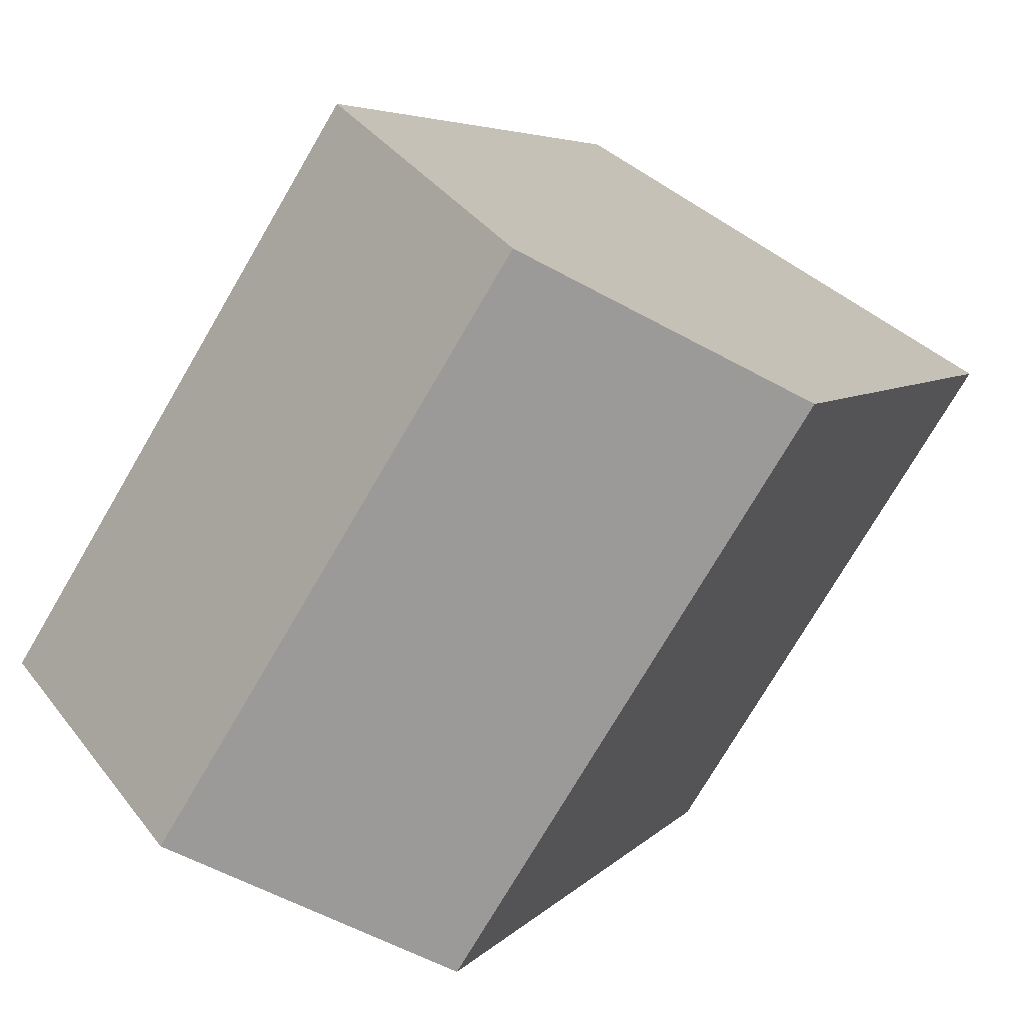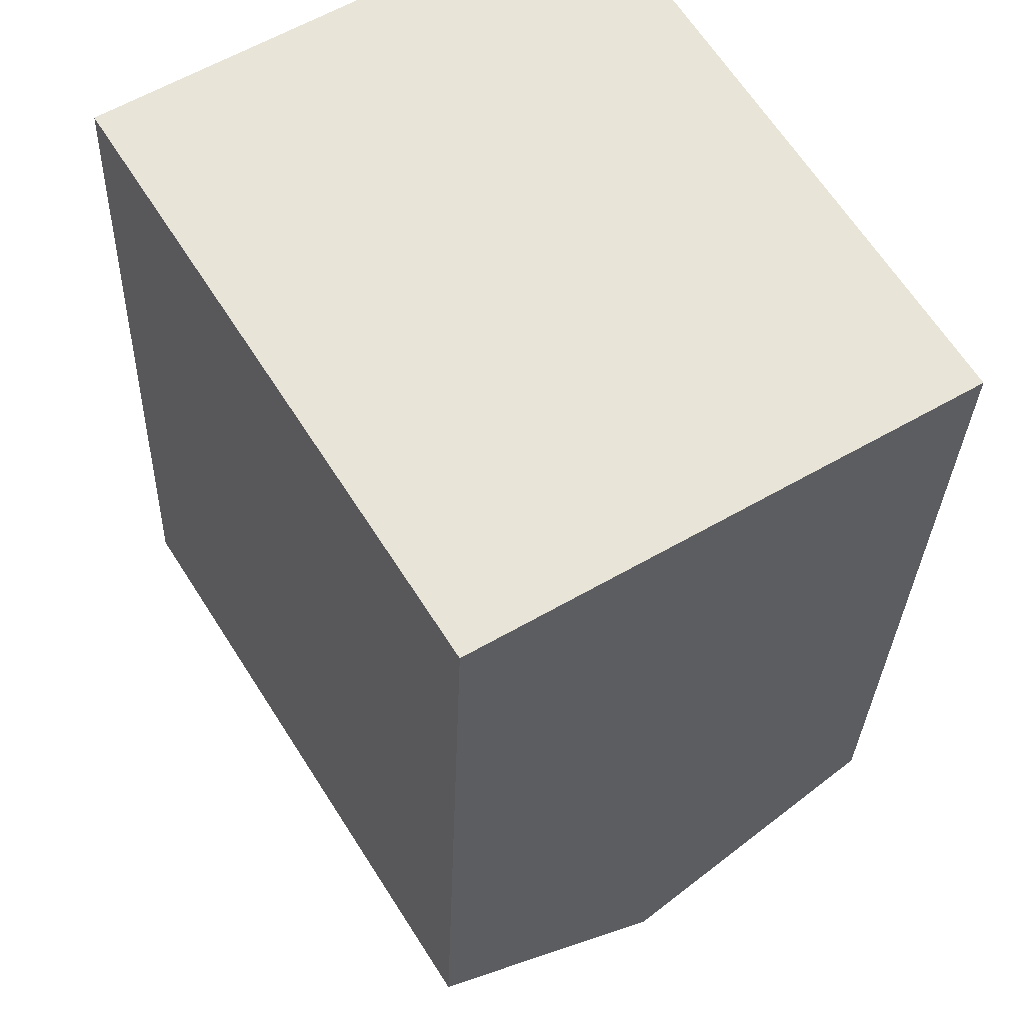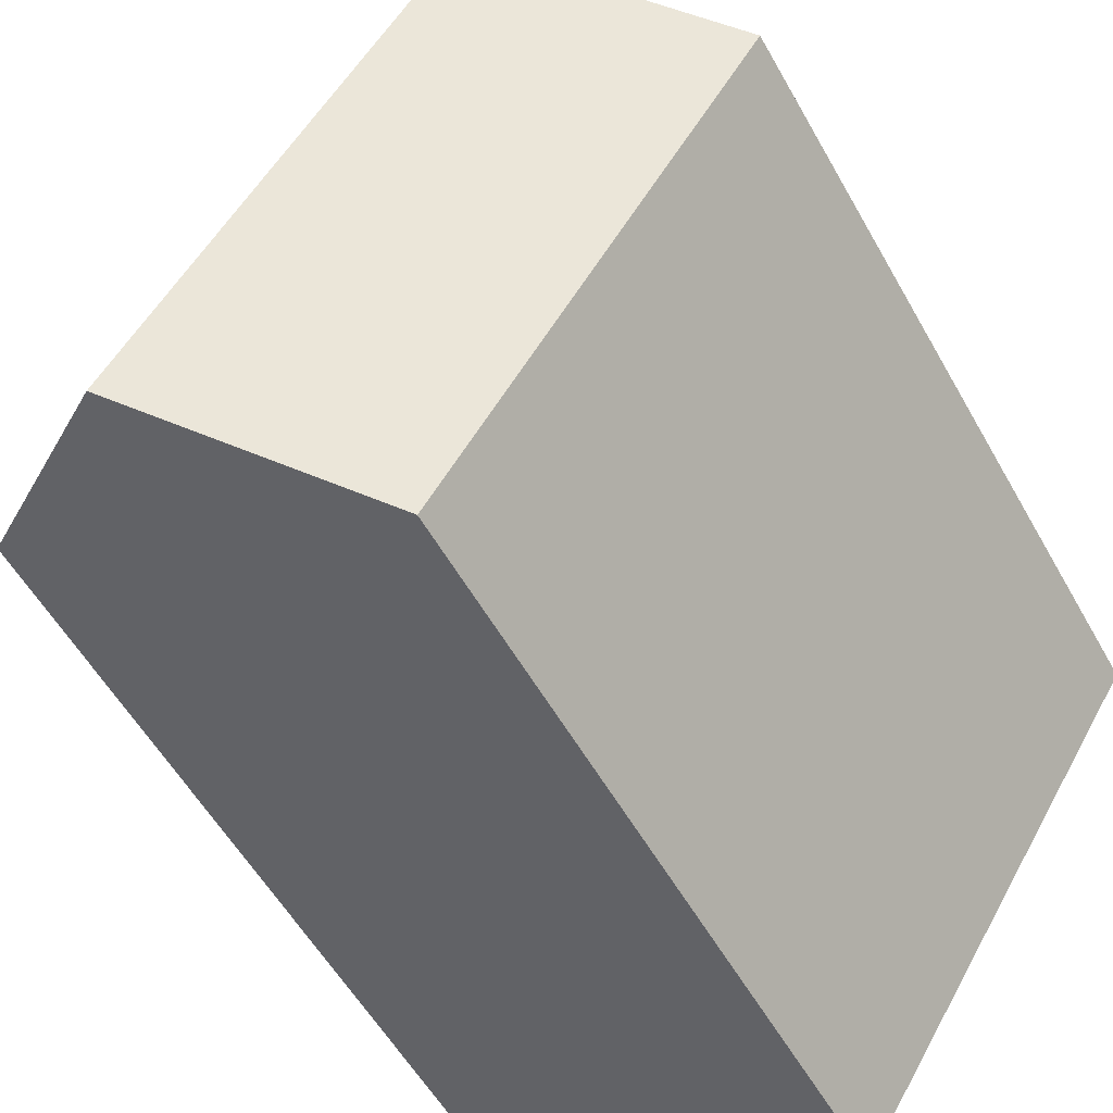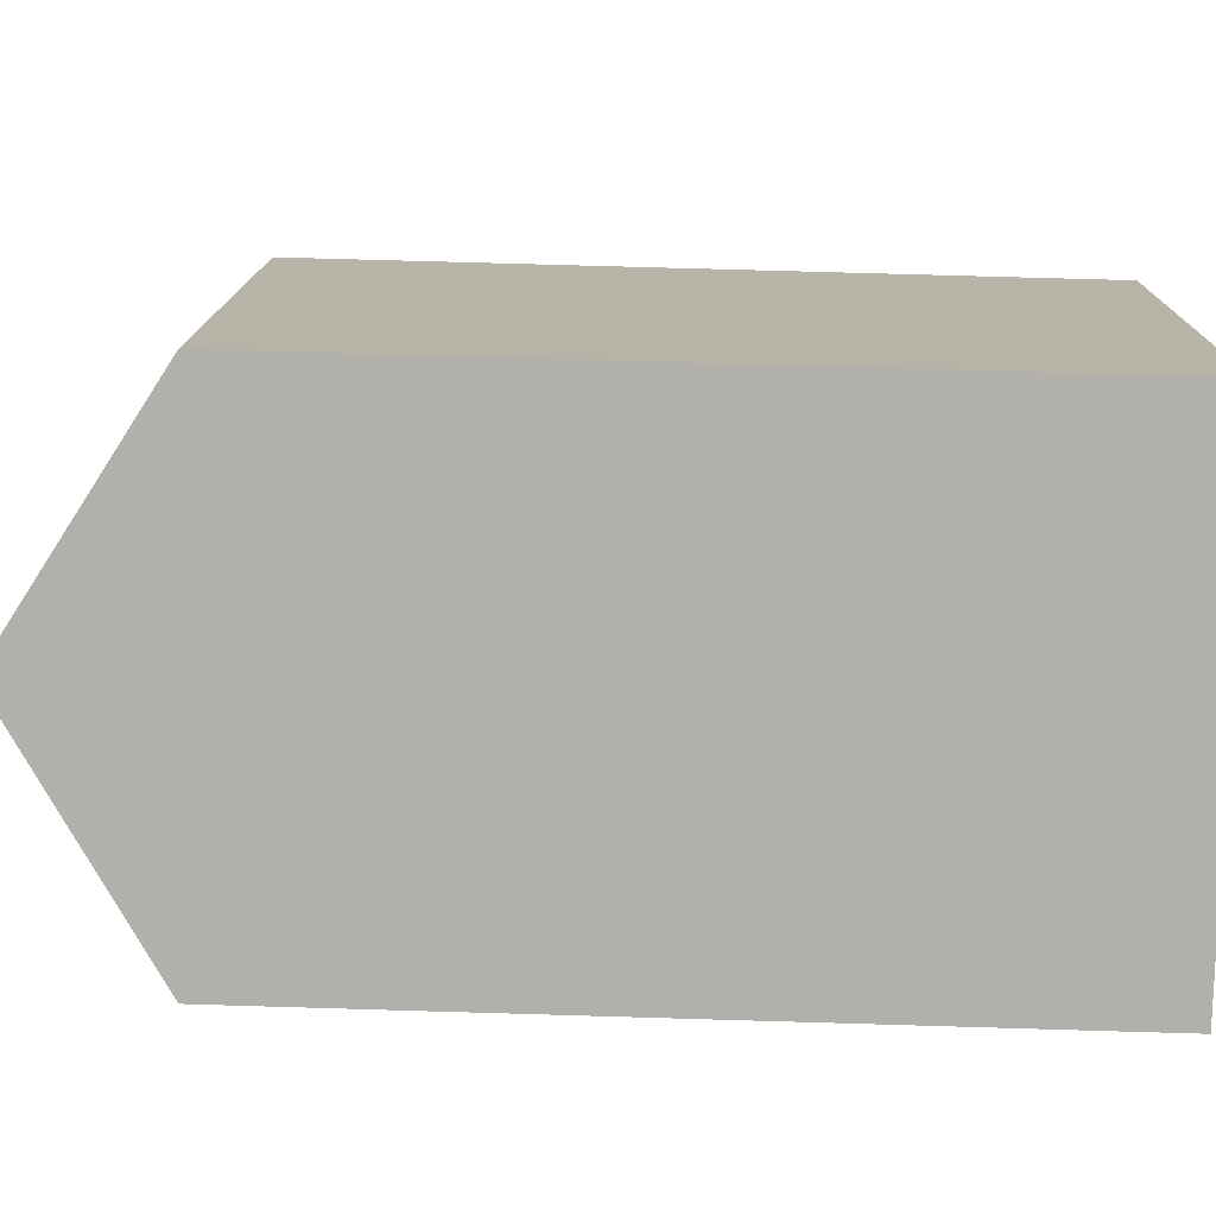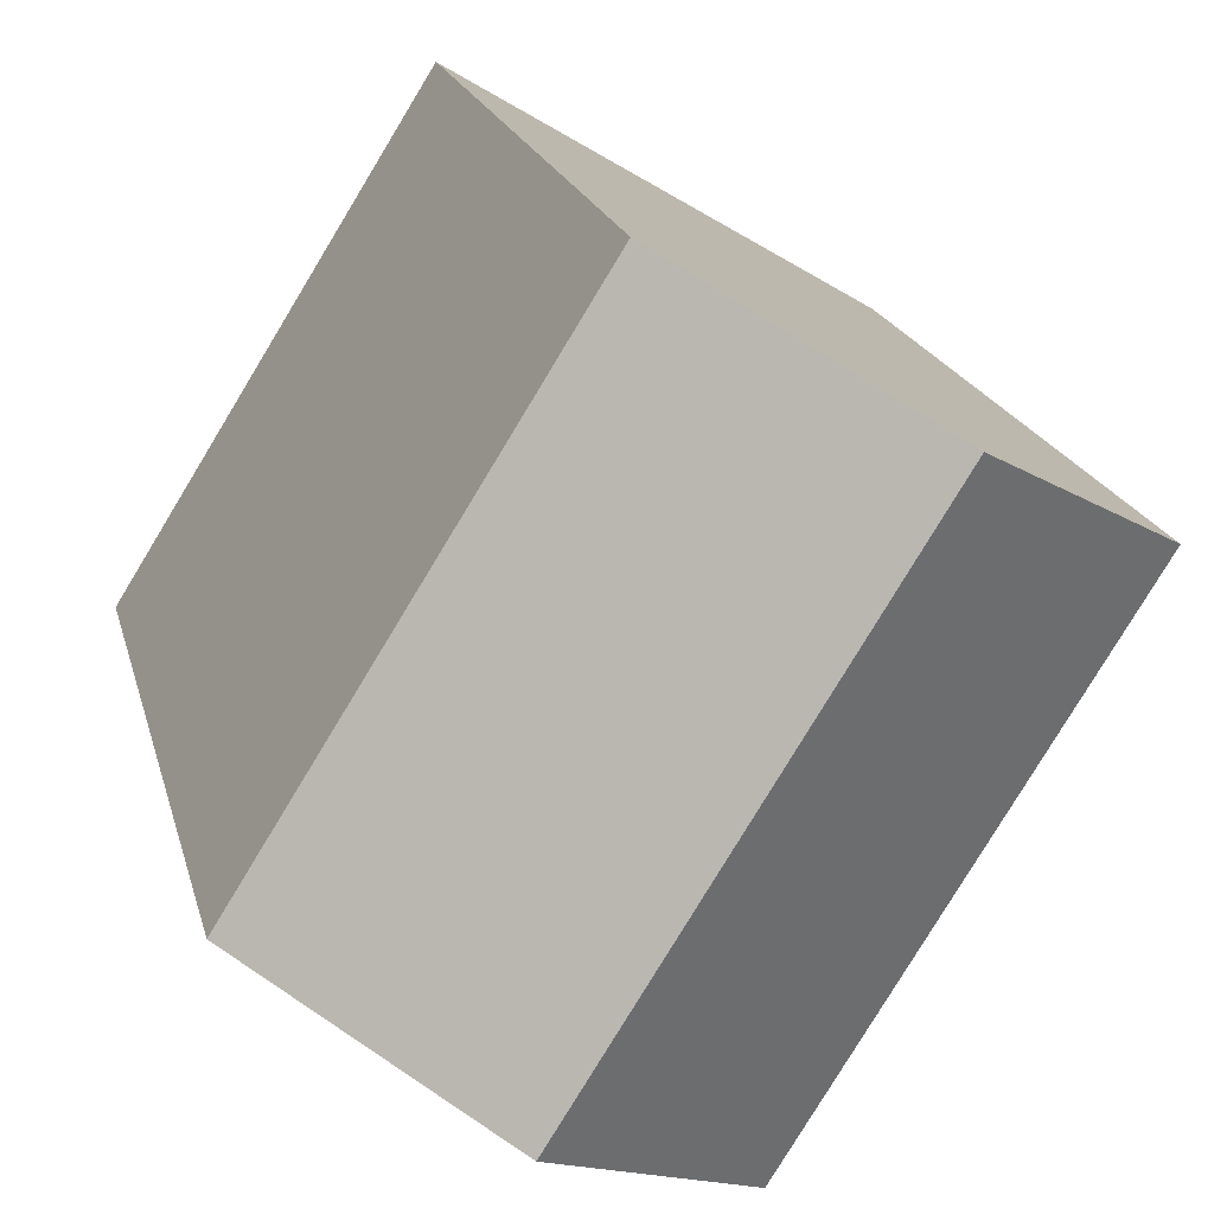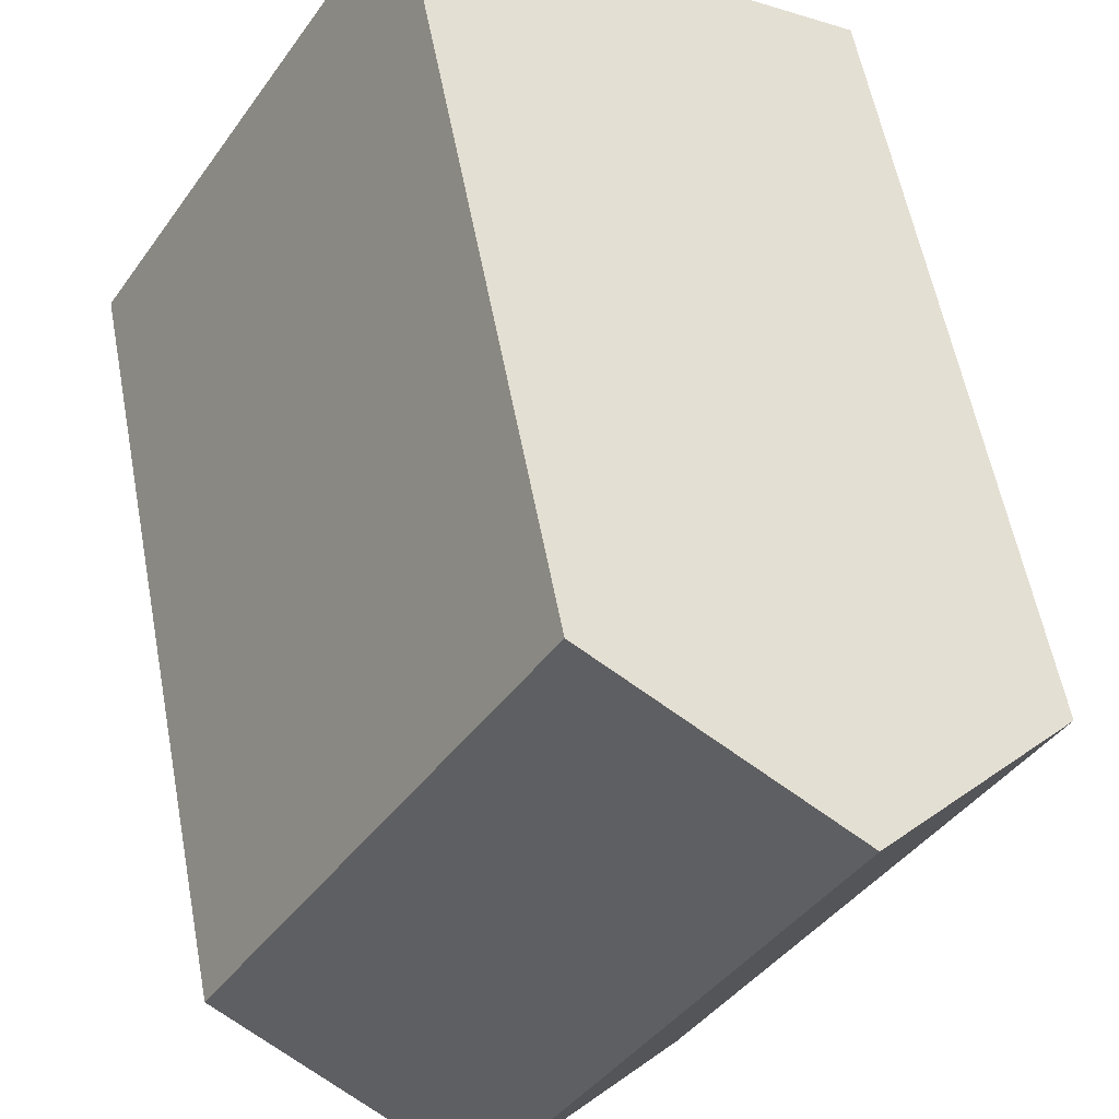
<metadata>
{"format":"obj","ext":"obj","renderer":"f3d","projection":"perspective","resolution":1024,"background":"white","views":[{"elev":4.8,"azim":-161.3,"up":"+Z"},{"elev":-28.4,"azim":-1.8,"up":"+Z"},{"elev":-55.3,"azim":-151.1,"up":"+Z"},{"elev":70.4,"azim":-88.3,"up":"+Z"},{"elev":18.6,"azim":167.1,"up":"+Z"},{"elev":56.8,"azim":169.4,"up":"+Z"}]}
</metadata>
<code>
v  11.11 20.3 6.661
v  0 0 0
v  11.11 -4.079e-16 6.662
v  0.0004338 20.3 -0.0006425
v  5.555 24.25 3.33
v  8.25 8.065e-16 -13.17
v  8.25 20.3 -13.17
v  19.36 3.986e-16 -6.51
v  19.36 20.3 -6.511
v  13.81 24.25 -9.842
g defaultobject
f 1 2 3
f 2 1 4
f 4 1 5
f 4 6 2
f 6 4 7
f 7 8 6
f 8 7 9
f 9 7 10
f 8 1 3
f 1 8 9
f 6 3 2
f 3 6 8
f 7 5 10
f 5 7 4
f 10 1 9
f 1 10 5

</code>
